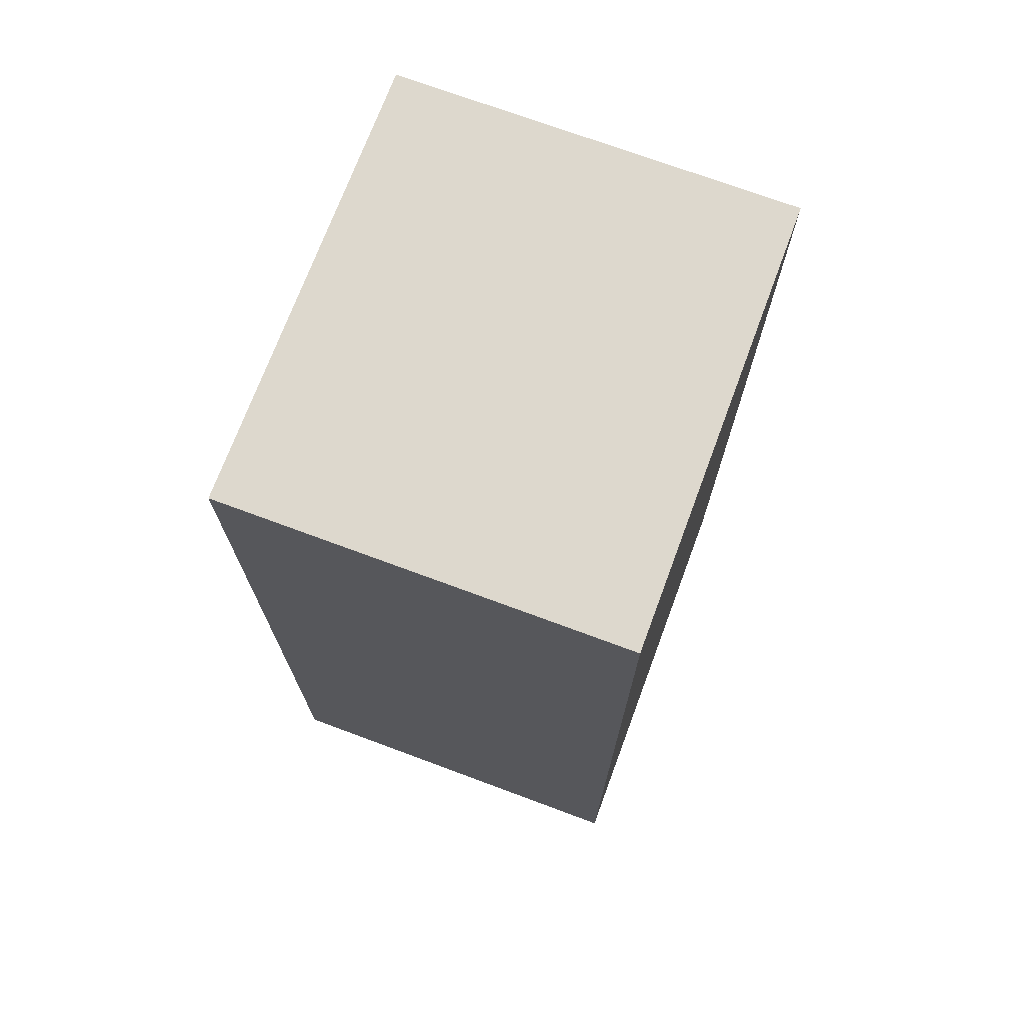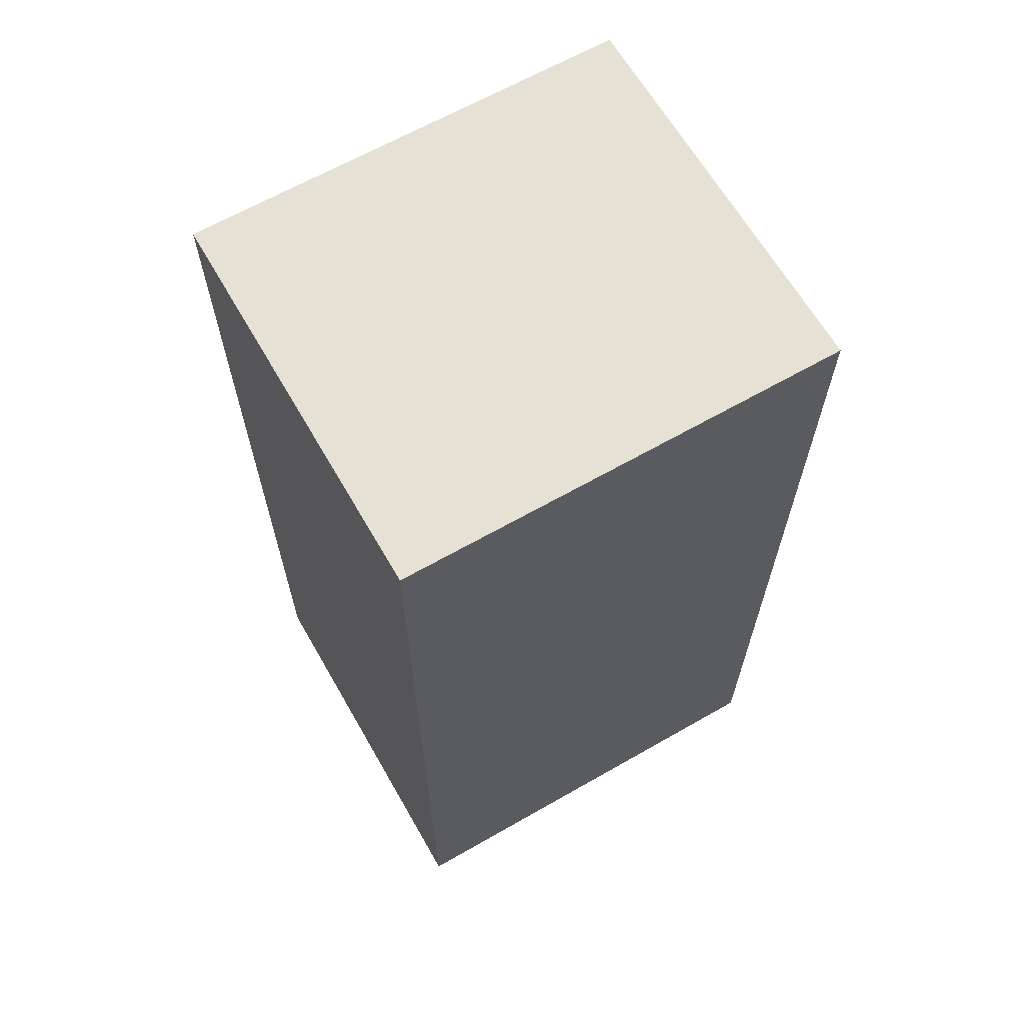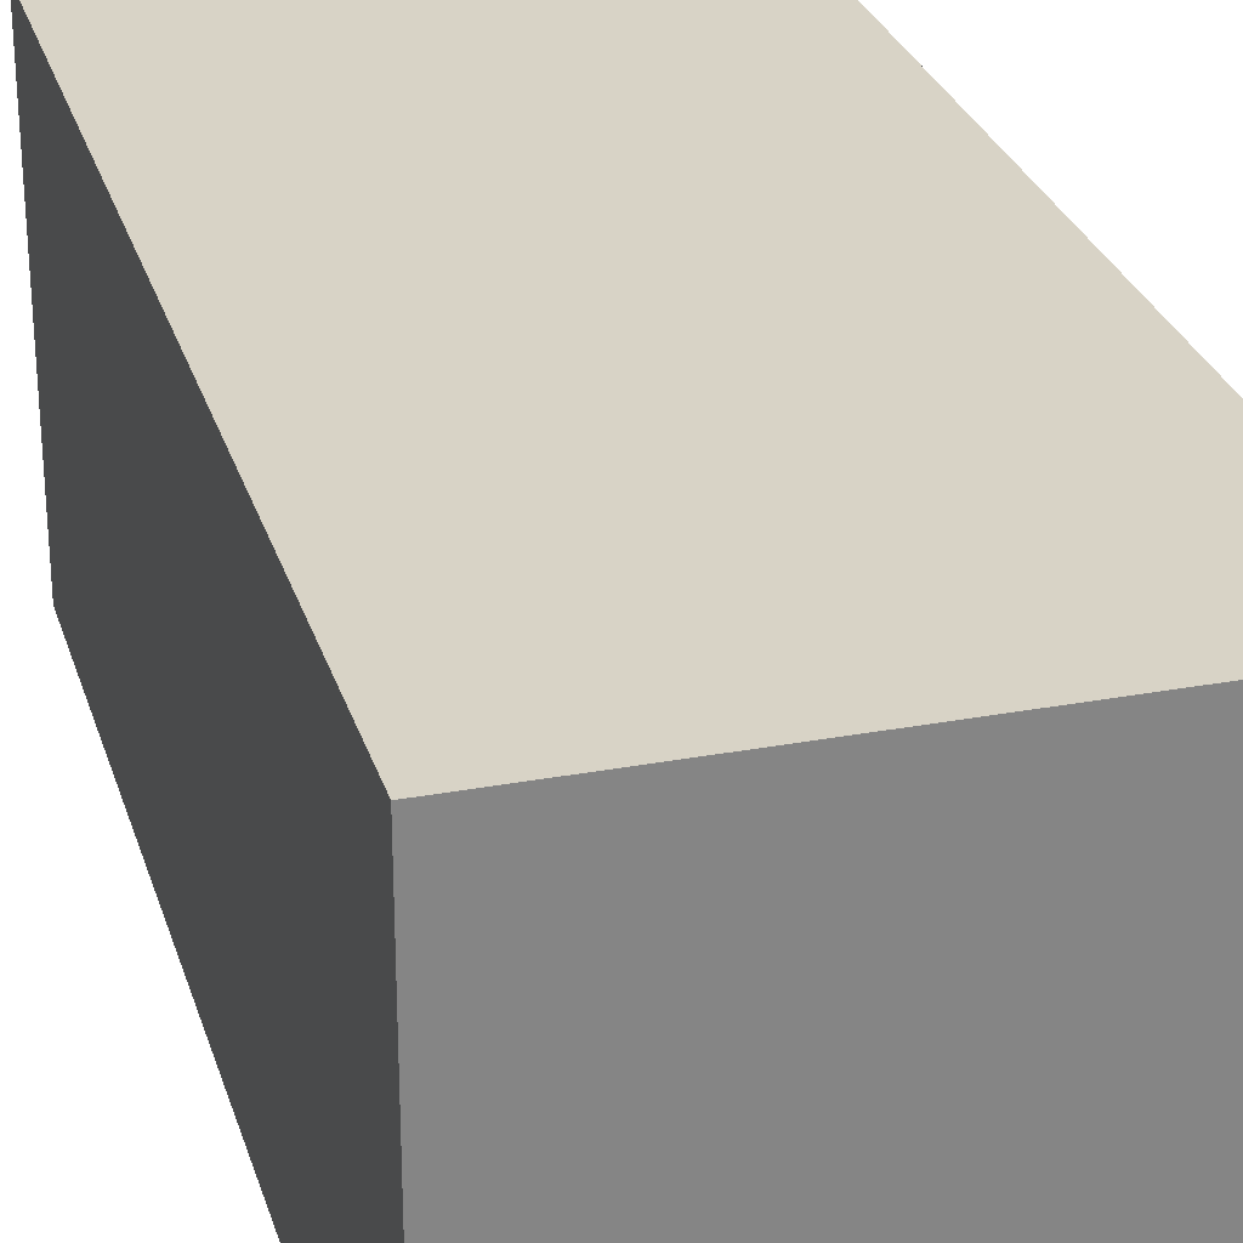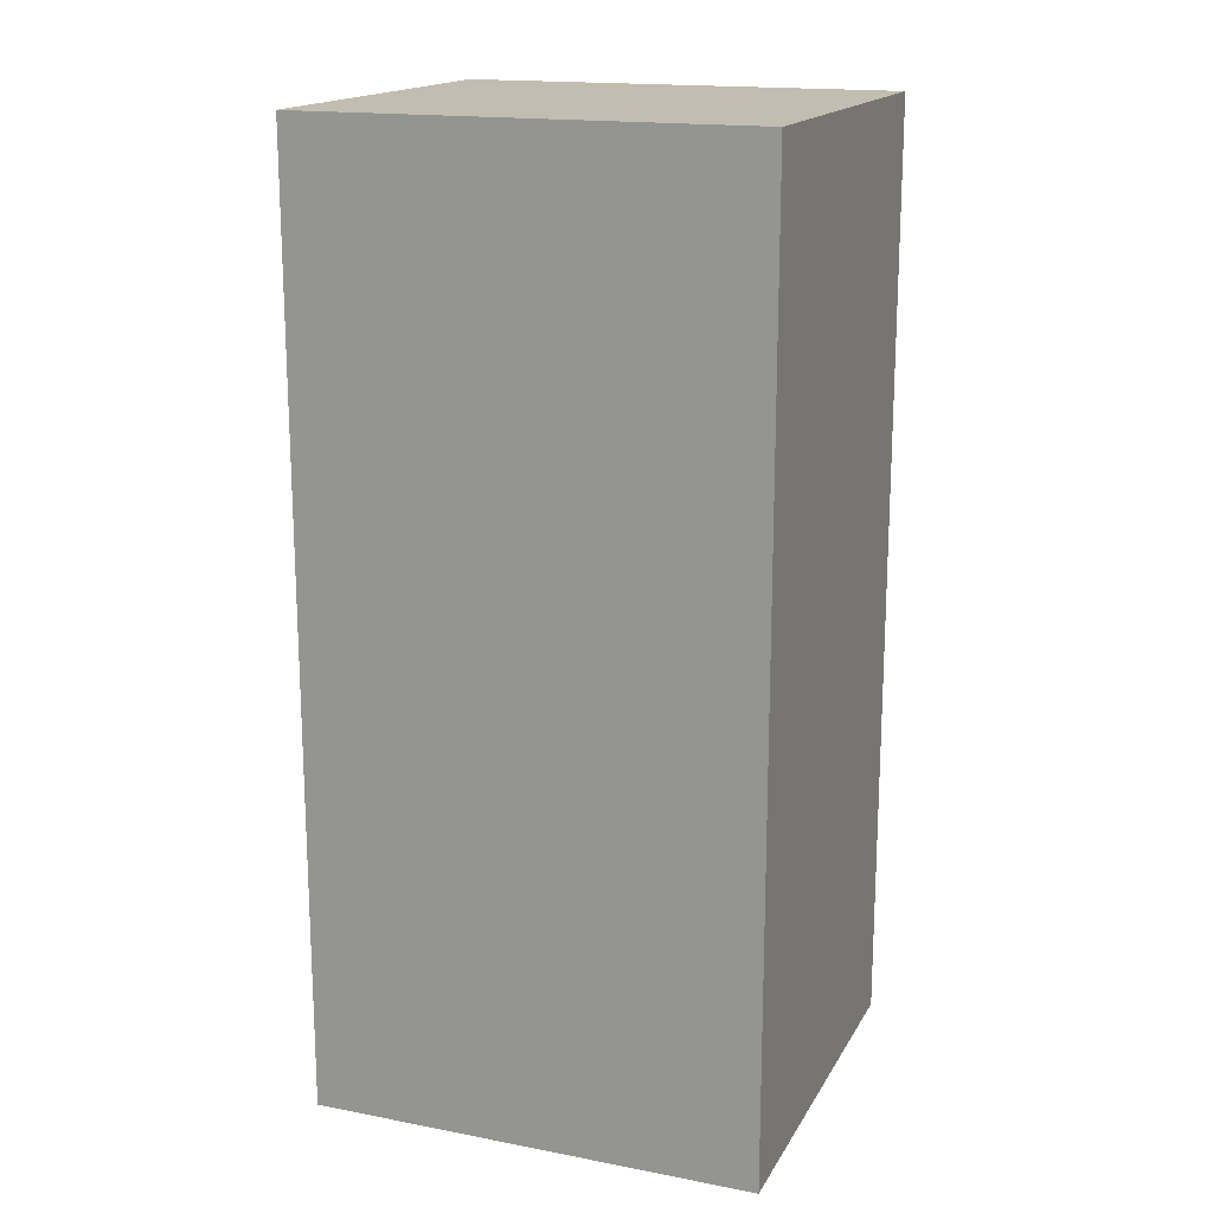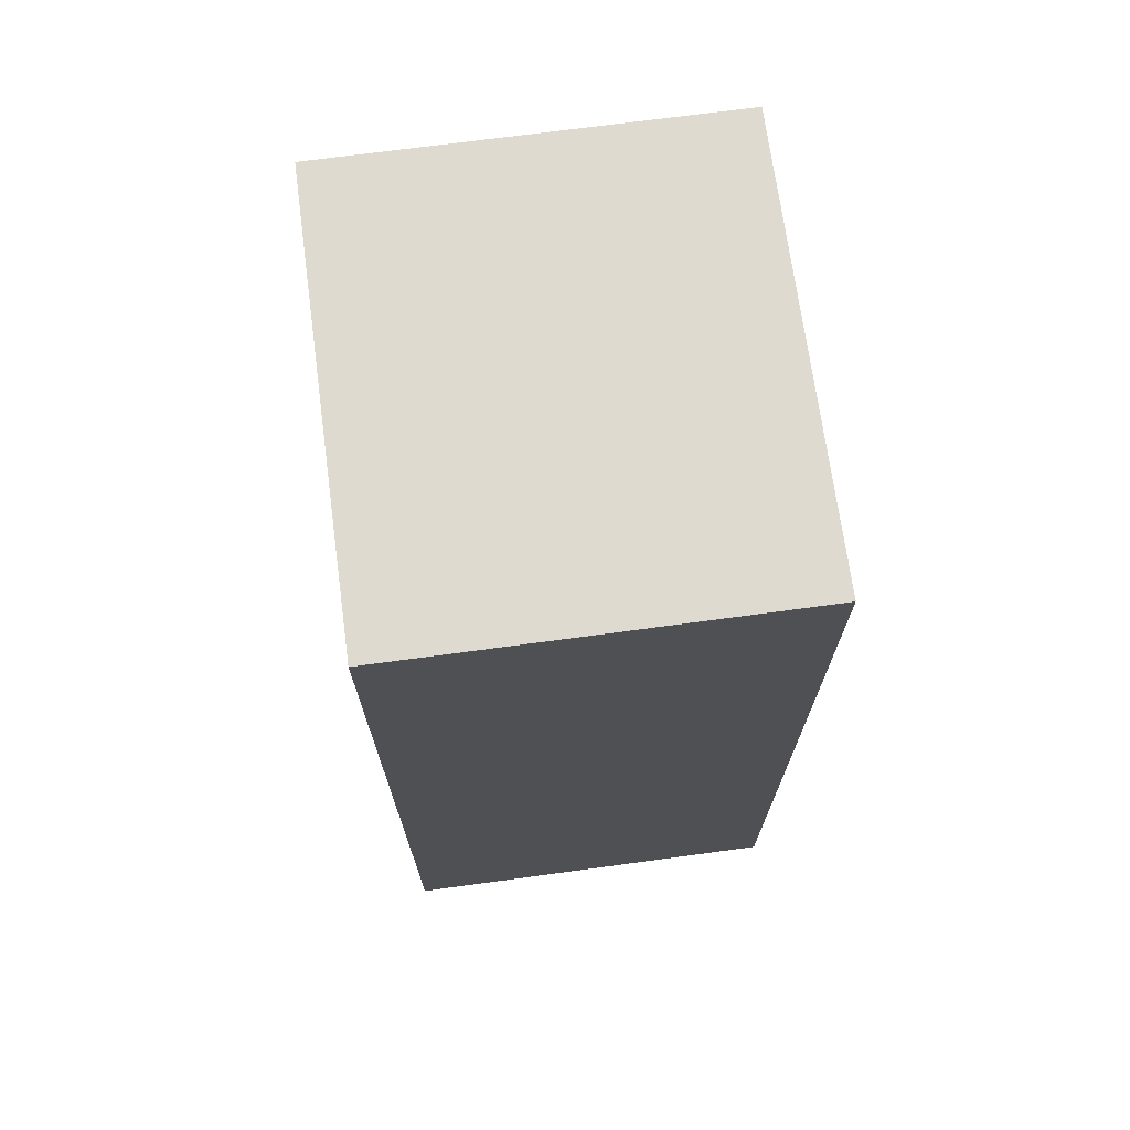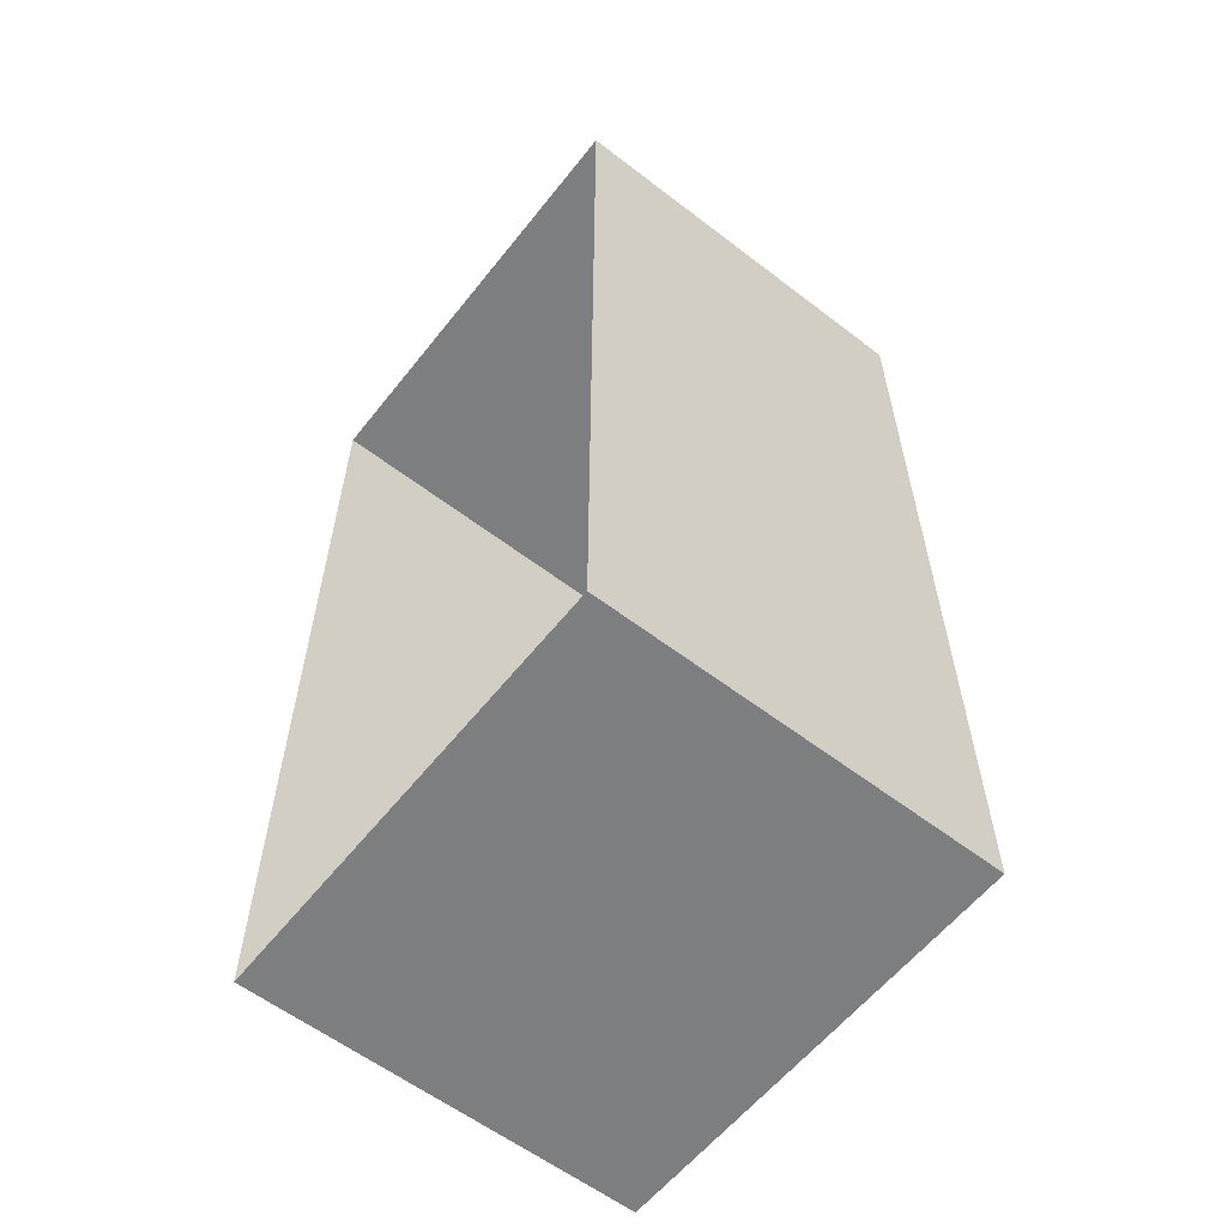
<metadata>
{"format":"obj","ext":"obj","renderer":"f3d","projection":"perspective","resolution":1024,"background":"white","views":[{"elev":72.1,"azim":110.4,"up":"+Z"},{"elev":65.0,"azim":150.1,"up":"+Z"},{"elev":28.1,"azim":164.2,"up":"+Y"},{"elev":17.0,"azim":-159.0,"up":"+Z"},{"elev":70.8,"azim":-97.7,"up":"+Z"},{"elev":-59.3,"azim":51.8,"up":"+Z"}]}
</metadata>
<code>
g Dungeon_building_16
v -5 17.58 -10.87
v 5 17.58 -10.87
v 5 17.58 10.27
v -5 17.58 10.27
v 5 17.58 -4.401
v 5 17.58 -10.87
v 5 14.16 -10.87
v 5 14.16 -4.401
v 5 8.666 -10.87
v 5 8.666 -4.401
v 2.438 17.58 -10.87
v -5 17.58 -10.87
v -5 14.16 -10.87
v 2.438 14.16 -10.87
v -5 8.666 -10.87
v 2.438 8.666 -10.87
v -5 17.58 2.932
v -5 17.58 10.27
v -5 14.16 10.27
v -5 14.16 2.932
v -5 8.666 10.27
v -5 8.666 2.932
v 2.438 17.58 10.27
v 5 17.58 10.27
v 5 14.16 10.27
v 2.438 14.16 10.27
v 5 8.666 10.27
v 2.438 8.666 10.27
v 5 8.666 10.27
v 5 14.16 10.27
v 5 14.16 2.932
v 5 8.666 2.932
v 5 17.58 10.27
v 5 17.58 2.932
v 5 8.666 -10.87
v 5 14.16 -10.87
v 2.438 14.16 -10.87
v 2.438 8.666 -10.87
v 5 17.58 -10.87
v 2.438 17.58 -10.87
v -5 8.666 10.27
v -5 14.16 10.27
v 2.438 14.16 10.27
v 2.438 8.666 10.27
v -5 17.58 10.27
v 2.438 17.58 10.27
v -5 17.58 -4.401
v -5 17.58 2.932
v -5 14.16 2.932
v -5 14.16 -4.401
v -5 8.666 2.932
v -5 8.666 -4.401
v 5 8.666 -4.401
v 5 8.666 2.932
v 5 14.16 2.932
v 5 14.16 -4.401
v 5 17.58 2.932
v 5 17.58 -4.401
v -5 14.16 -10.87
v -5 17.58 -10.87
v -5 17.58 -4.401
v -5 14.16 -4.401
v -5 8.666 -10.87
v -5 8.666 -4.401
g Dungeon_building_16_0
f 3 2 1
f 4 3 1
g Dungeon_building_16_1
f 7 6 5
f 8 7 5
f 7 8 9
f 8 10 9
f 13 12 11
f 14 13 11
f 13 14 15
f 14 16 15
f 19 18 17
f 20 19 17
f 19 20 21
f 20 22 21
f 25 24 23
f 26 25 23
f 25 26 27
f 26 28 27
f 31 30 29
f 32 31 29
f 30 31 33
f 31 34 33
f 37 36 35
f 38 37 35
f 36 37 39
f 37 40 39
f 43 42 41
f 44 43 41
f 42 43 45
f 43 46 45
f 49 48 47
f 50 49 47
f 49 50 51
f 50 52 51
f 55 54 53
f 56 55 53
f 55 56 57
f 56 58 57
f 61 60 59
f 62 61 59
f 59 63 62
f 63 64 62

</code>
